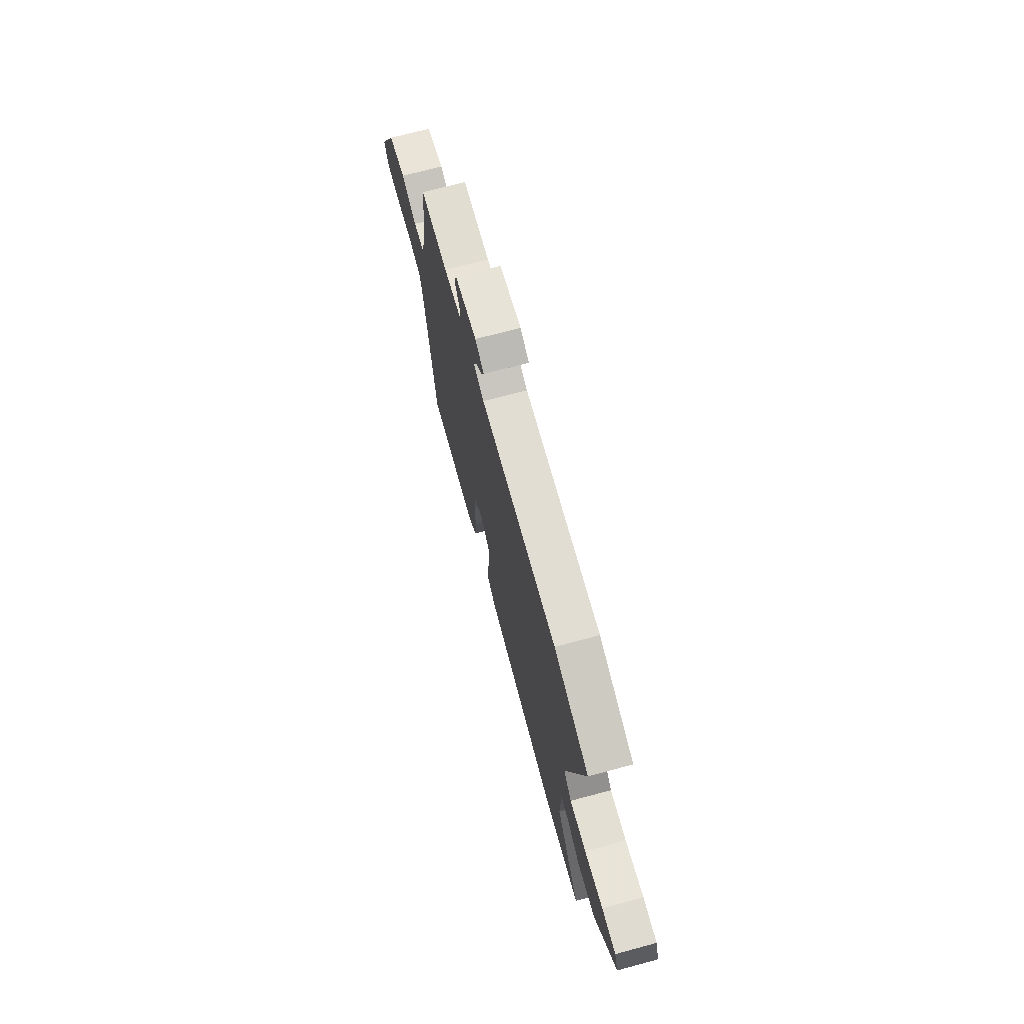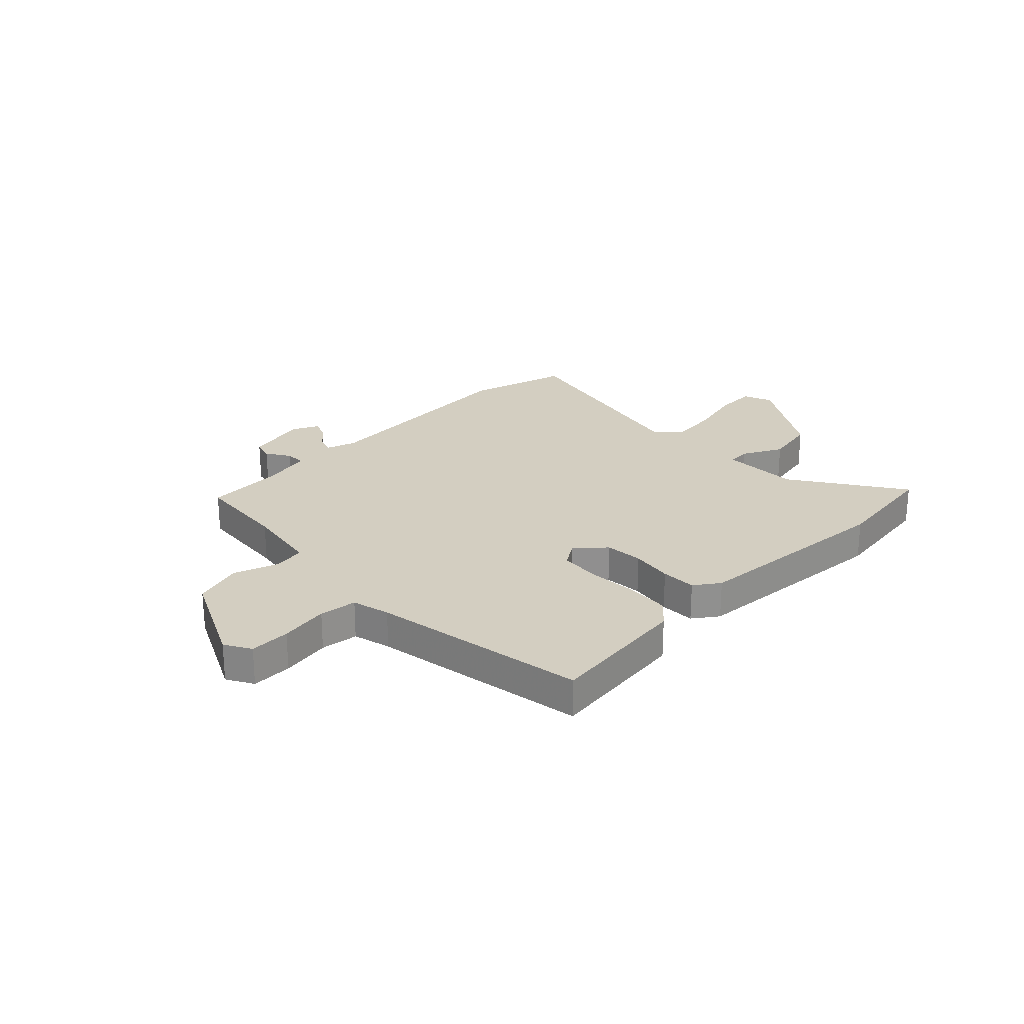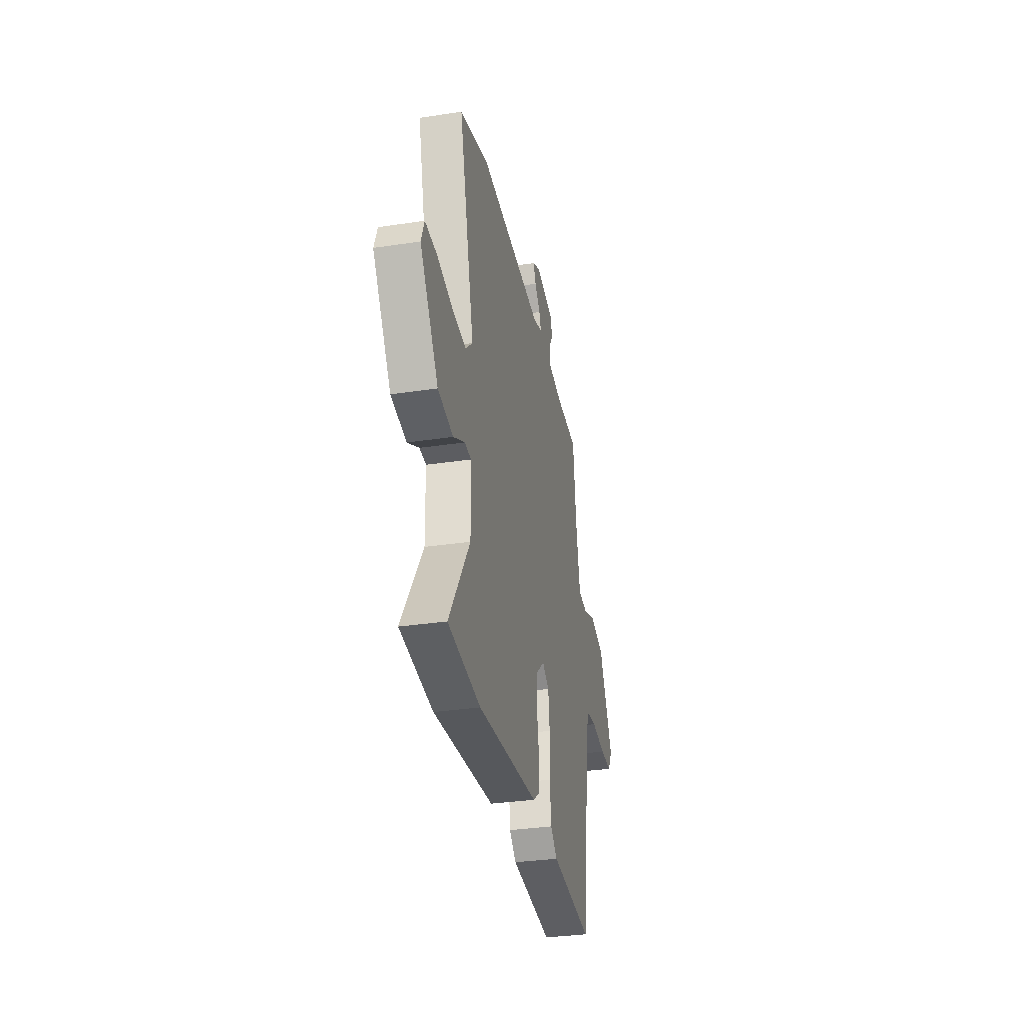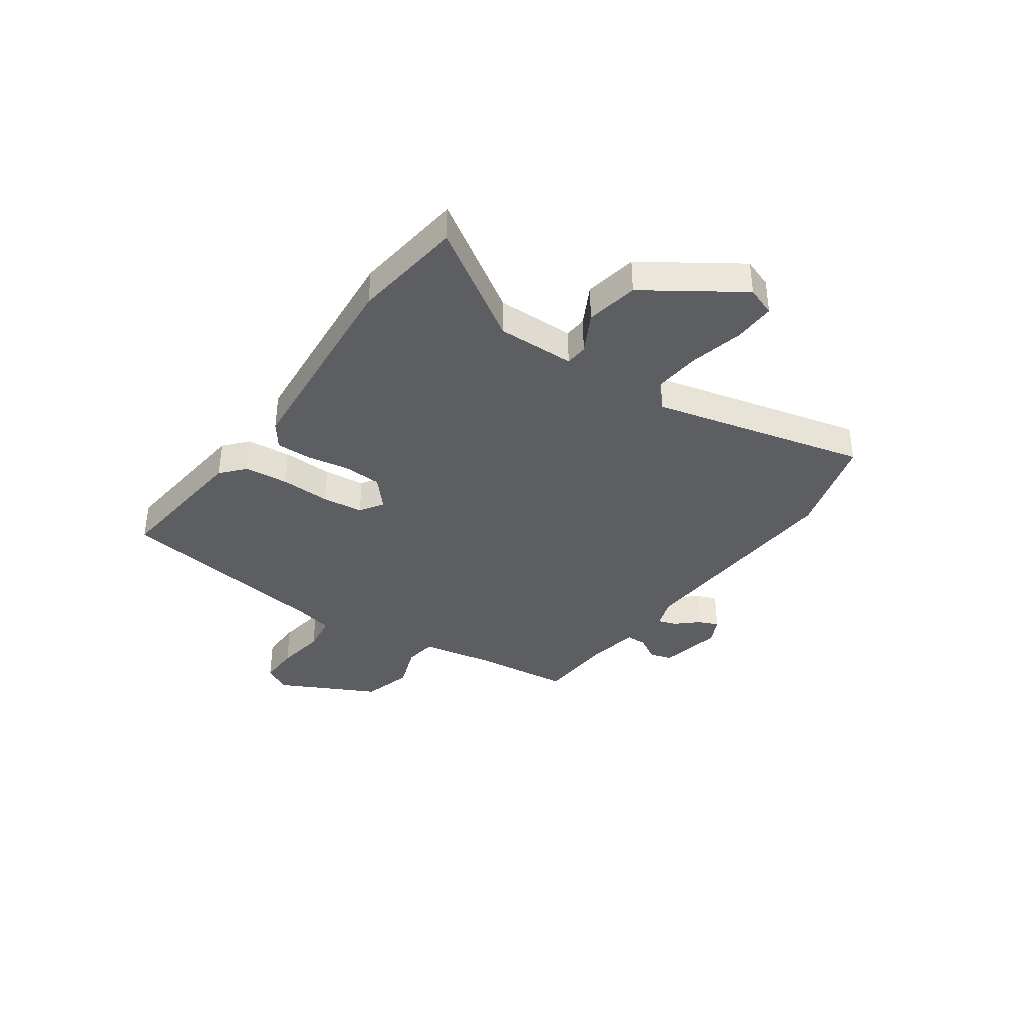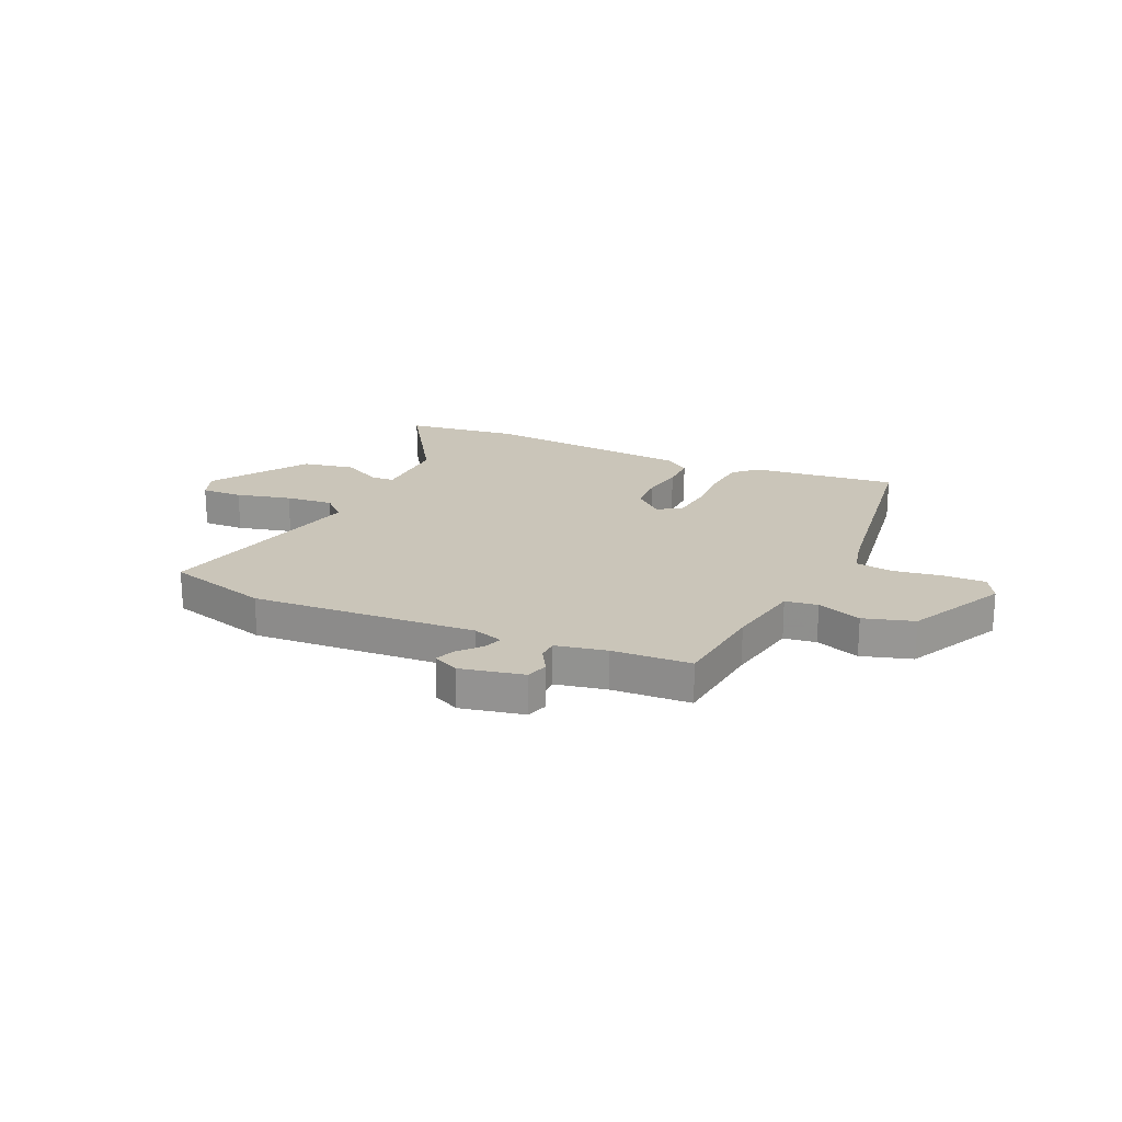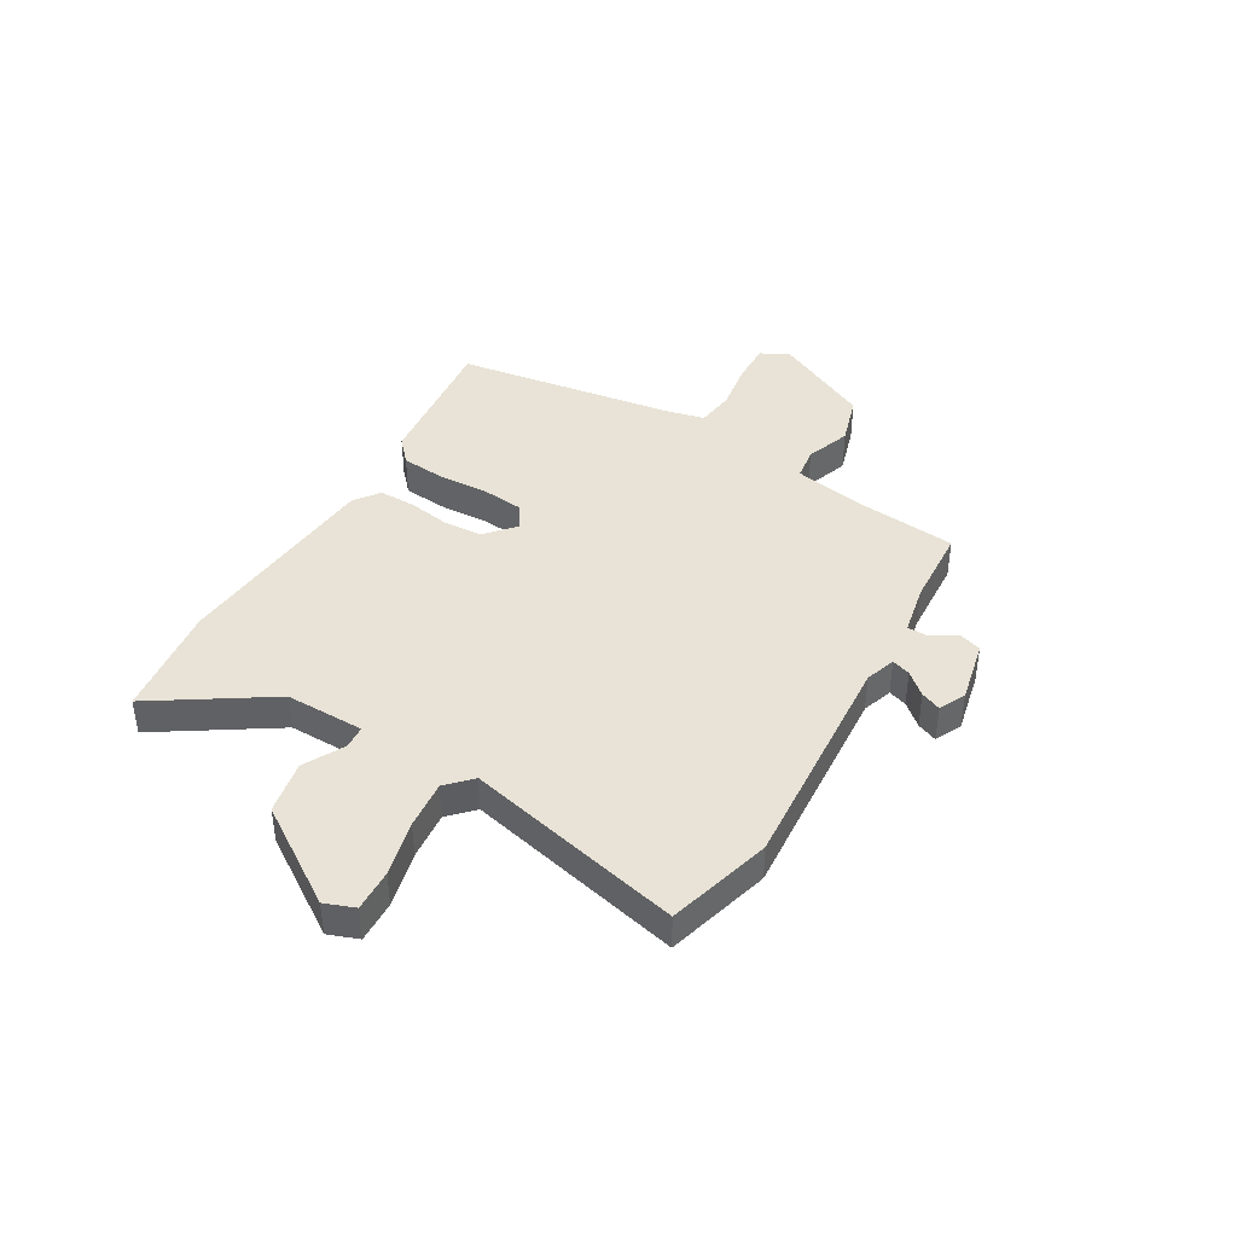
<metadata>
{"format":"obj","ext":"obj","renderer":"f3d","projection":"perspective","resolution":1024,"background":"white","views":[{"elev":71.2,"azim":-105.0,"up":"+Z"},{"elev":24.9,"azim":134.5,"up":"+Y"},{"elev":-32.7,"azim":-78.1,"up":"+Z"},{"elev":-37.5,"azim":-125.3,"up":"+Y"},{"elev":20.7,"azim":24.0,"up":"+Y"},{"elev":41.5,"azim":-60.2,"up":"+Y"}]}
</metadata>
<code>
v 0.474 0.07 -0.528
v 0.206 0.07 -0.5
v 0.162 0.07 -0.461
v 0.154 0.07 -0.379
v 0.157 0.07 -0.286
v 0.148 0.07 -0.21
v 0.104 0.07 -0.182
v 0.05 0.07 -0.23
v 0.047 0.07 -0.302
v 0.061 0.07 -0.38
v 0.062 0.07 -0.446
v 0.016 0.07 -0.48
v -0.377 0.07 -0.515
v -0.586 0.07 -0.489
v -0.452 0.07 -0.278
v -0.455 0.07 -0.133
v -0.497 0.07 -0.13
v -0.571 0.07 -0.17
v -0.669 0.07 -0.152
v -0.787 0.07 0.023
v -0.767 0.07 0.078
v -0.69 0.07 0.076
v -0.588 0.07 0.052
v -0.499 0.07 0.044
v -0.455 0.07 0.087
v -0.553 0.07 0.485
v -0.363 0.07 0.54
v 0.053 0.07 0.515
v 0.109 0.07 0.534
v 0.097 0.07 0.568
v 0.061 0.07 0.608
v 0.045 0.07 0.645
v 0.093 0.07 0.669
v 0.21 0.07 0.645
v 0.223 0.07 0.604
v 0.196 0.07 0.558
v 0.197 0.07 0.52
v 0.291 0.07 0.502
v 0.437 0.07 0.495
v 0.457 0.07 0.318
v 0.484 0.07 0.178
v 0.544 0.07 0.17
v 0.626 0.07 0.2
v 0.719 0.07 0.173
v 0.811 0.07 -0.007
v 0.784 0.07 -0.057
v 0.708 0.07 -0.056
v 0.616 0.07 -0.042
v 0.546 0.07 -0.052
v 0.53 0.07 -0.123
v 0.474 0 -0.528
v 0.206 0 -0.5
v 0.162 0 -0.461
v 0.154 0 -0.379
v 0.157 0 -0.286
v 0.148 0 -0.21
v 0.104 0 -0.182
v 0.05 0 -0.23
v 0.047 0 -0.302
v 0.061 0 -0.38
v 0.062 0 -0.446
v 0.016 0 -0.48
v -0.377 0 -0.515
v -0.586 0 -0.489
v -0.452 0 -0.278
v -0.455 0 -0.133
v -0.497 0 -0.13
v -0.571 0 -0.17
v -0.669 0 -0.152
v -0.787 0 0.023
v -0.767 0 0.078
v -0.69 0 0.076
v -0.588 0 0.052
v -0.499 0 0.044
v -0.455 0 0.087
v -0.553 0 0.485
v -0.363 0 0.54
v 0.053 0 0.515
v 0.109 0 0.534
v 0.097 0 0.568
v 0.061 0 0.608
v 0.045 0 0.645
v 0.093 0 0.669
v 0.21 0 0.645
v 0.223 0 0.604
v 0.196 0 0.558
v 0.197 0 0.52
v 0.291 0 0.502
v 0.437 0 0.495
v 0.457 0 0.318
v 0.484 0 0.178
v 0.544 0 0.17
v 0.626 0 0.2
v 0.719 0 0.173
v 0.811 0 -0.007
v 0.784 0 -0.057
v 0.708 0 -0.056
v 0.616 0 -0.042
v 0.546 0 -0.052
v 0.53 0 -0.123
f 46 47 48
f 45 46 48
f 44 45 48
f 43 44 48
f 42 43 48
f 41 42 48 49
f 38 39 40
f 37 38 40 41
f 34 35 36
f 33 34 36
f 32 33 36
f 31 32 36
f 30 31 36
f 29 30 36 37
f 41 49 50
f 37 41 50
f 29 37 50
f 28 29 50
f 21 22 23
f 20 21 23
f 19 20 23
f 18 19 23
f 17 18 23
f 16 17 23 24
f 13 14 15
f 12 13 15
f 11 12 15
f 10 11 15
f 9 10 15
f 8 9 15 16
f 16 24 25
f 8 16 25
f 7 8 25
f 3 4 5
f 2 3 5
f 1 2 5
f 50 1 5
f 50 5 6
f 27 28 50
f 26 27 50
f 25 26 50
f 7 25 50
f 6 7 50
f 98 97 96
f 98 96 95
f 98 95 94
f 98 94 93
f 98 93 92
f 99 98 92 91
f 90 89 88
f 91 90 88 87
f 86 85 84
f 86 84 83
f 86 83 82
f 86 82 81
f 86 81 80
f 87 86 80 79
f 100 99 91
f 100 91 87
f 100 87 79
f 100 79 78
f 73 72 71
f 73 71 70
f 73 70 69
f 73 69 68
f 73 68 67
f 74 73 67 66
f 65 64 63
f 65 63 62
f 65 62 61
f 65 61 60
f 65 60 59
f 66 65 59 58
f 75 74 66
f 75 66 58
f 75 58 57
f 55 54 53
f 55 53 52
f 55 52 51
f 55 51 100
f 56 55 100
f 100 78 77
f 100 77 76
f 100 76 75
f 100 75 57
f 100 57 56
f 1 51 52 2
f 2 52 53 3
f 3 53 54 4
f 4 54 55 5
f 5 55 56 6
f 6 56 57 7
f 7 57 58 8
f 8 58 59 9
f 9 59 60 10
f 10 60 61 11
f 11 61 62 12
f 12 62 63 13
f 13 63 64 14
f 14 64 65 15
f 15 65 66 16
f 16 66 67 17
f 17 67 68 18
f 18 68 69 19
f 19 69 70 20
f 20 70 71 21
f 21 71 72 22
f 22 72 73 23
f 23 73 74 24
f 24 74 75 25
f 25 75 76 26
f 26 76 77 27
f 27 77 78 28
f 28 78 79 29
f 29 79 80 30
f 30 80 81 31
f 31 81 82 32
f 32 82 83 33
f 33 83 84 34
f 34 84 85 35
f 35 85 86 36
f 36 86 87 37
f 37 87 88 38
f 38 88 89 39
f 39 89 90 40
f 40 90 91 41
f 41 91 92 42
f 42 92 93 43
f 43 93 94 44
f 44 94 95 45
f 45 95 96 46
f 46 96 97 47
f 47 97 98 48
f 48 98 99 49
f 49 99 100 50
f 50 100 51 1

</code>
